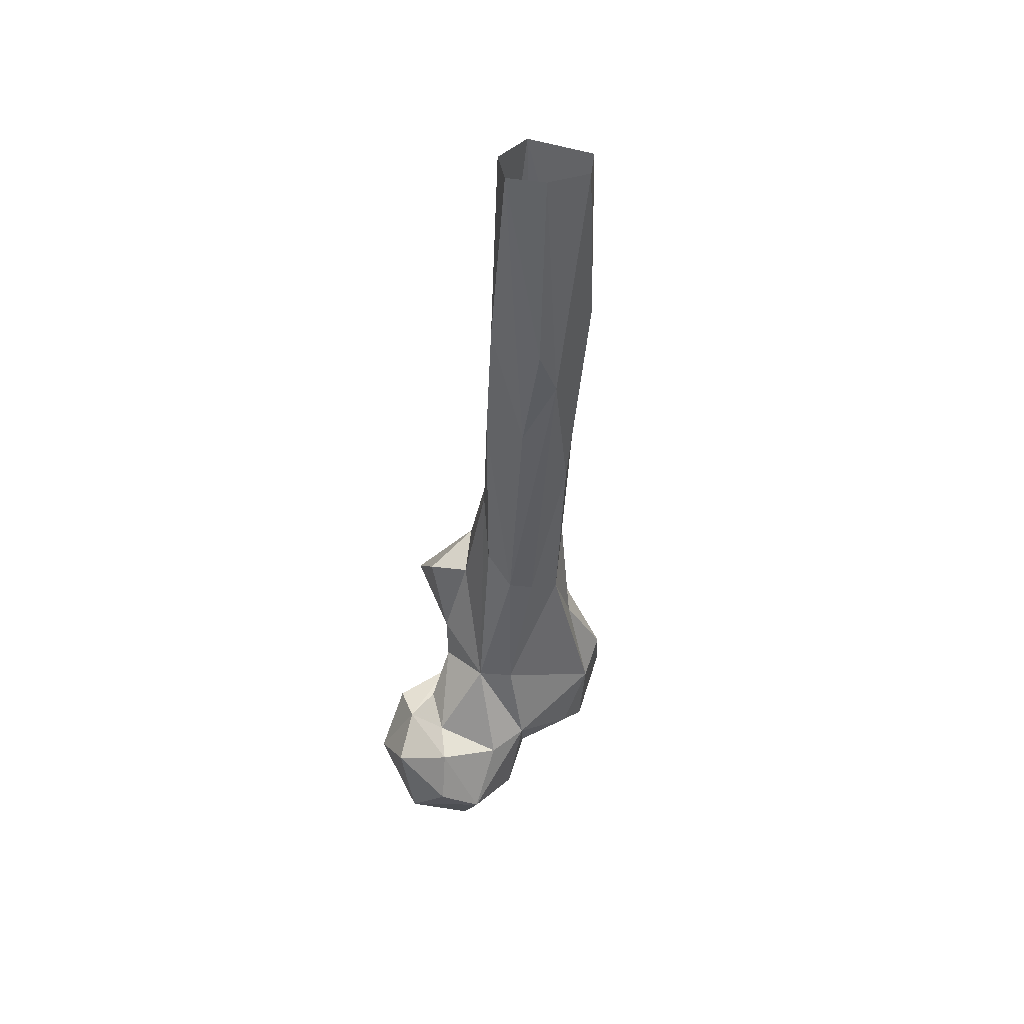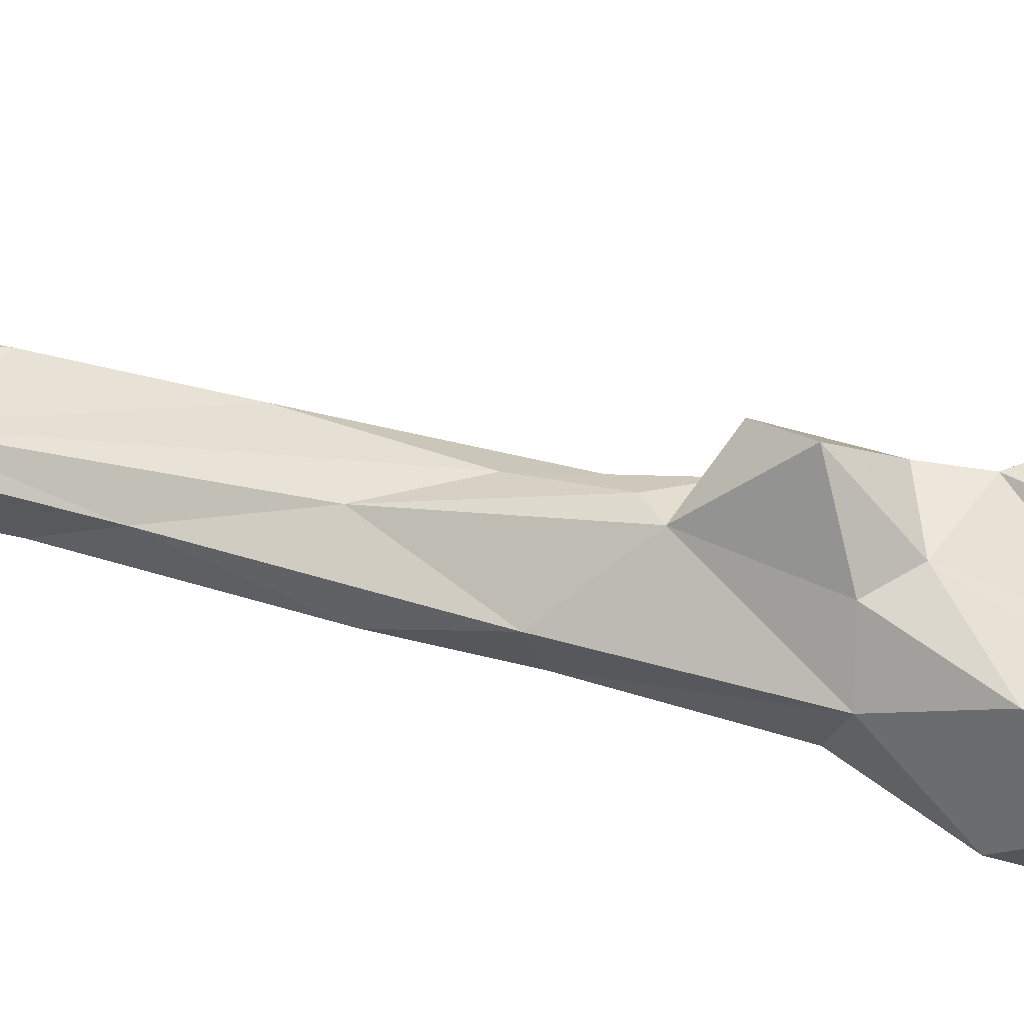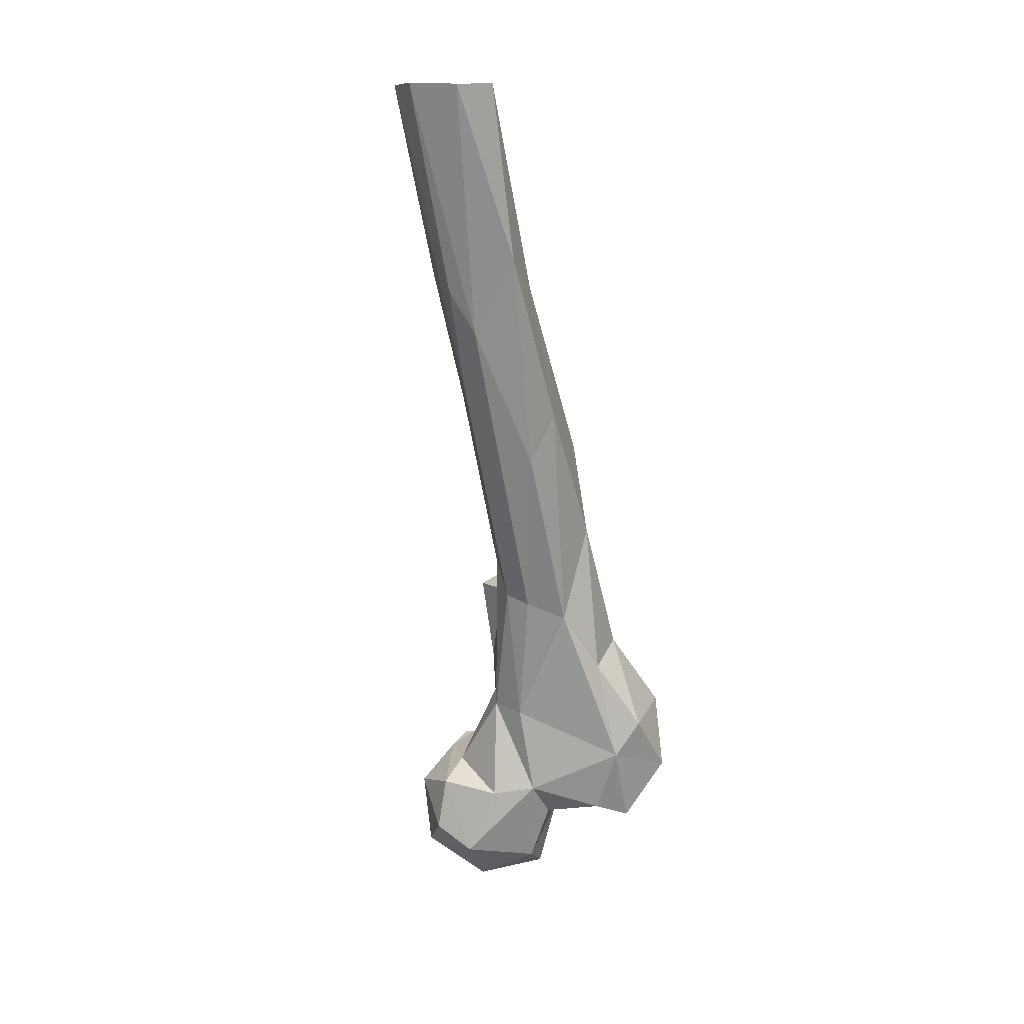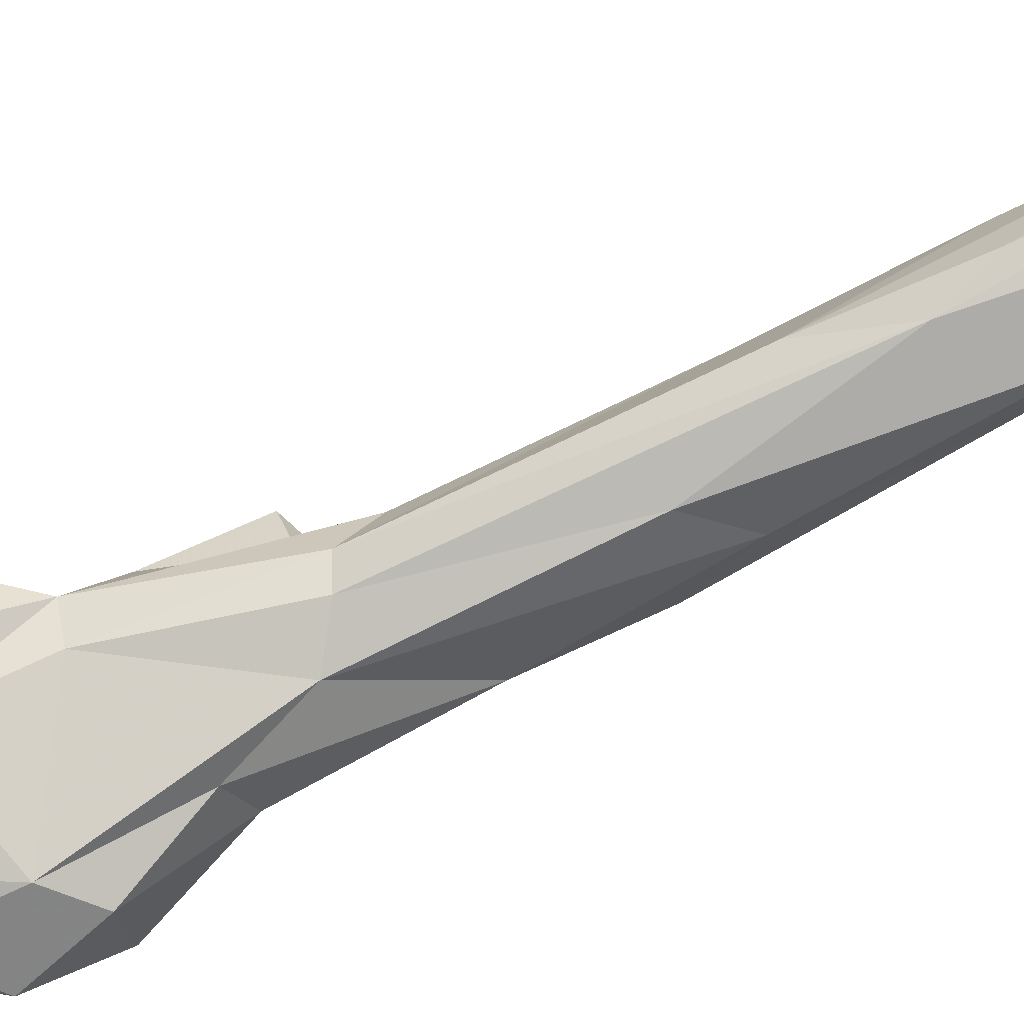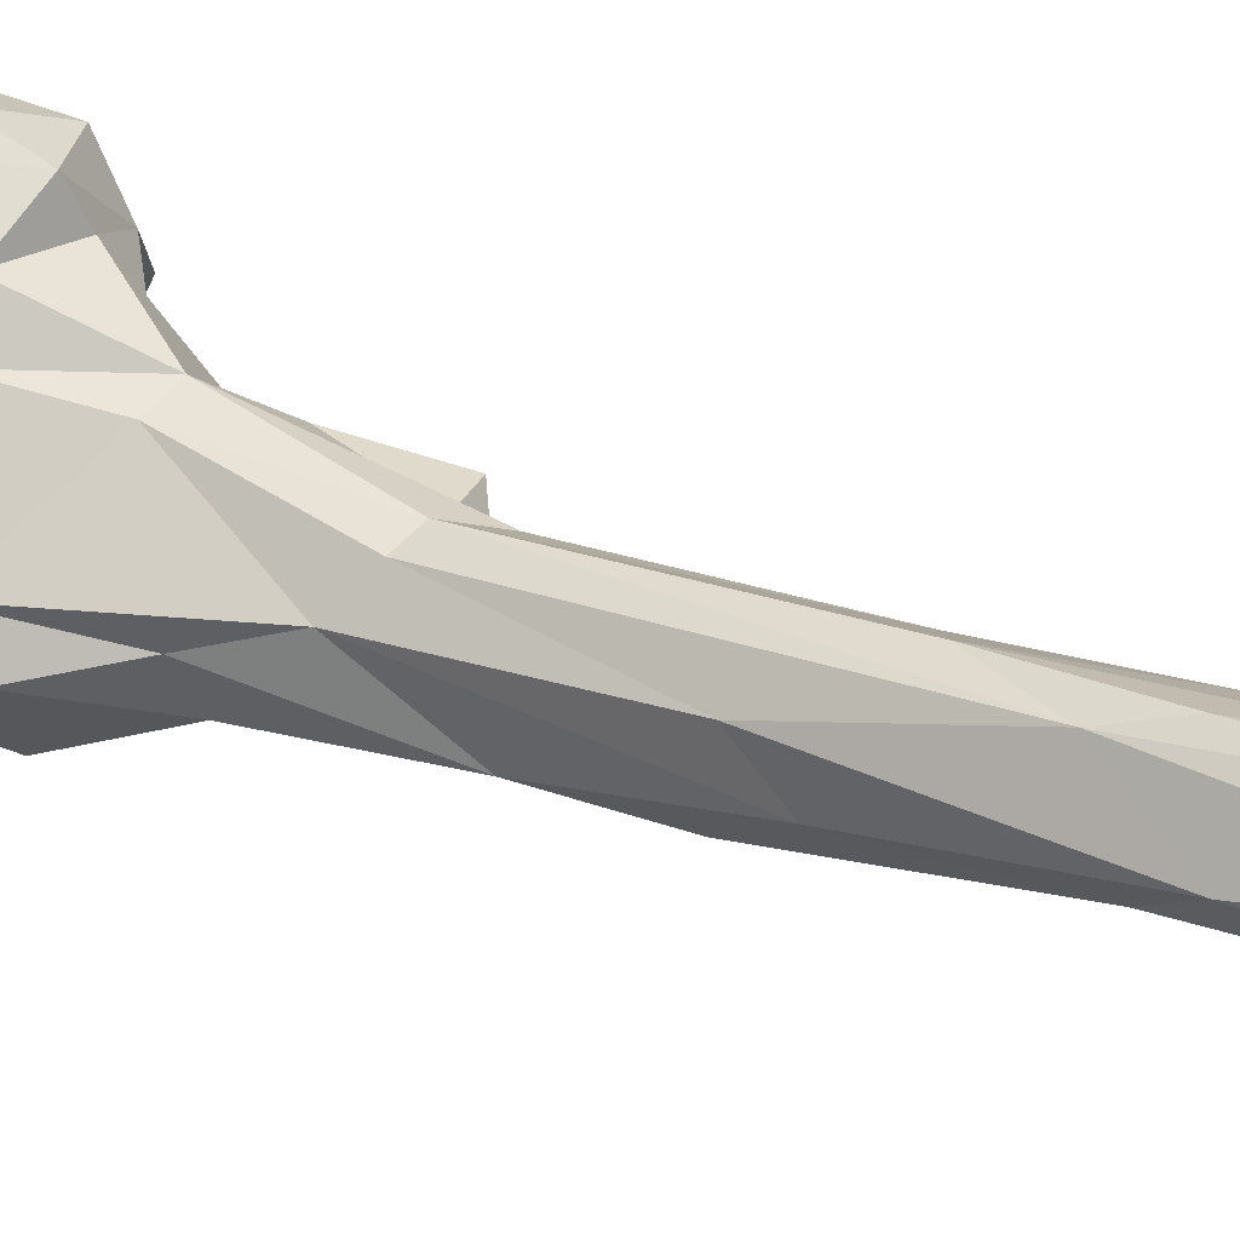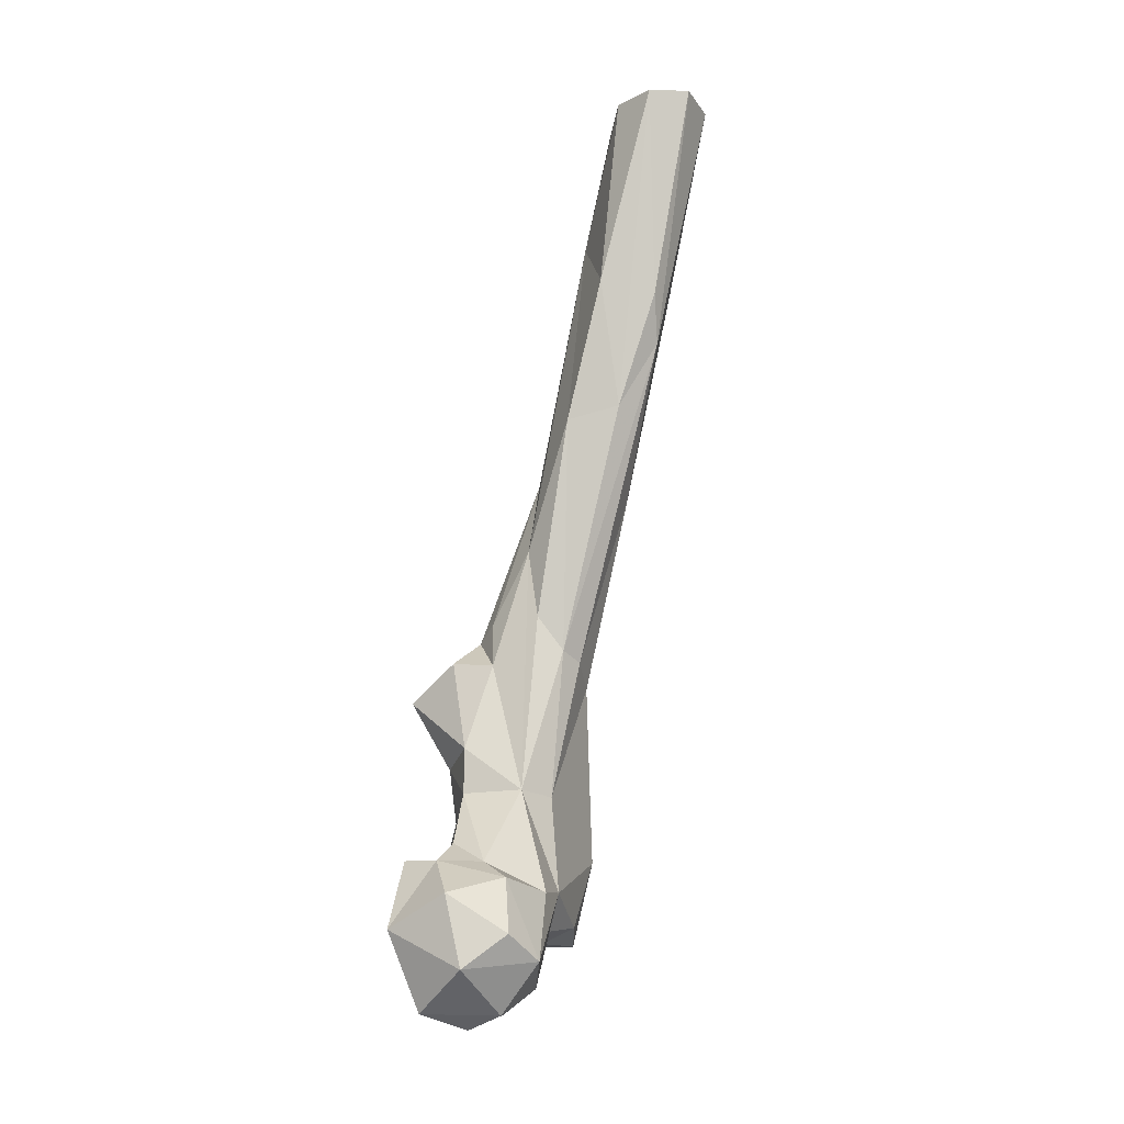
<metadata>
{"format":"obj","ext":"obj","renderer":"f3d","projection":"perspective","resolution":1024,"background":"white","views":[{"elev":32.4,"azim":165.1,"up":"+Z"},{"elev":-75.6,"azim":85.4,"up":"+Y"},{"elev":13.1,"azim":-153.3,"up":"+Z"},{"elev":61.5,"azim":-106.7,"up":"+Y"},{"elev":60.5,"azim":-62.0,"up":"+Y"},{"elev":-19.0,"azim":130.8,"up":"+Z"}]}
</metadata>
<code>
v 141.8 167.1 727.7
v 155.3 163.1 731
v 141.8 178.3 730.5
v 135.4 151.8 739
v 127.4 166.4 733
v 159.2 180.7 739.9
v 125.8 175.7 738.8
v 150.4 149.8 747.2
v 127 154.8 752.4
v 165.2 161.2 750.8
v 140.5 189.8 742.9
v 123.8 162.2 751.9
v 122.9 180.8 763.1
v 151.6 189.5 748.6
v 120.9 174.1 753.9
v 162.8 178.5 758.5
v 133.7 186 761.3
v 140.8 149.9 768.8
v 100.8 148.5 754.1
v 98.36 164.7 753.4
v 107.6 161.8 753.4
v 150.2 187.2 762.9
v 119.4 140.4 753.8
v 113.9 155.2 758.2
v 105.6 171.3 757
v 117.3 136.2 759.5
v 105.4 137.7 766.1
v 122.1 147 772.9
v 157.8 159.2 769.1
v 90.05 156.5 768.8
v 125.2 151.9 769.7
v 138.5 153.8 767.2
v 156.9 169.7 768.2
v 98.91 172.1 775.1
v 118.8 140 785.6
v 149 178.5 768
v 136.2 179.6 788.3
v 95.69 148.9 787
v 143.4 165.8 788
v 149.3 168 773.9
v 93.59 167.5 784.7
v 134.2 151.7 797.9
v 127 181.8 787.4
v 112.4 181.6 819.5
v 144 166.5 799.9
v 113.8 148.6 805.7
v 105.2 172.5 802.8
v 128.8 149.6 806.8
v 105.2 160.9 808.1
v 121.7 187.2 824.1
v 148.8 151.7 813.4
v 138.5 171.1 822.7
v 128.5 187.3 825.9
v 148 165.8 822.1
v 109.1 173 845
v 134.6 180.1 853.6
v 133.6 162 831.5
v 134.1 183.1 835.1
v 117.1 163.4 849.2
v 136 168.7 835.2
v 128.7 178.7 874.3
v 111.8 176.9 870.9
v 115 198.9 870
v 130.7 208.8 889.8
v 111 192.2 882.4
v 123.5 216.6 908.2
v 137.9 196.8 886.7
v 121.7 184.8 904
v 129.3 220.5 919.9
v 113.2 213.5 928.4
v 139.8 210.3 923.4
v 114.1 201.8 919.8
v 130.3 197 940.3
v 140.8 228.8 974.3
v 120.2 232.4 974.7
v 128.7 205 974.2
v 115.9 220.6 974.8
v 132.3 235.8 975
v 139.4 216.8 974.9
f 73 79 76
f 70 77 75
f 64 69 74
f 68 73 76
f 72 76 77
f 68 76 72
f 66 70 75
f 67 71 73
f 64 74 71
f 62 68 72
f 56 73 61
f 71 79 73
f 56 67 73
f 71 74 79
f 65 72 70
f 56 58 67
f 59 68 62
f 53 67 58
f 55 62 65
f 50 63 66
f 44 55 65
f 56 61 60
f 55 59 62
f 57 61 59
f 46 59 55
f 52 60 57
f 57 60 61
f 52 57 54
f 46 57 59
f 46 55 49
f 37 58 56
f 37 56 52
f 44 47 55
f 44 65 63
f 47 49 55
f 48 51 57
f 43 50 53
f 30 38 41
f 42 45 51
f 69 78 74
f 8 10 29
f 43 44 50
f 38 46 49
f 35 42 48
f 2 6 10
f 34 41 47
f 35 46 38
f 39 45 42
f 31 39 42
f 46 48 57
f 34 44 43
f 45 52 54
f 64 71 67
f 41 49 47
f 36 37 39
f 63 70 66
f 28 31 42
f 27 35 38
f 13 34 43
f 36 39 40
f 32 40 39
f 31 32 39
f 63 65 70
f 26 35 27
f 13 43 37
f 30 41 34
f 6 11 14
f 28 42 35
f 27 38 30
f 17 37 36
f 13 37 17
f 59 61 68
f 22 36 33
f 1 4 5
f 19 21 23
f 9 32 31
f 33 36 40
f 35 48 46
f 23 28 35
f 2 3 6
f 34 47 44
f 53 66 64
f 37 45 39
f 13 15 25
f 20 34 25
f 10 33 29
f 19 23 27
f 51 54 57
f 19 27 30
f 9 18 32
f 18 29 33
f 14 22 16
f 17 36 22
f 19 30 20
f 21 24 23
f 23 26 27
f 7 12 15
f 52 56 60
f 20 25 21
f 32 33 40
f 12 21 15
f 15 21 25
f 11 17 22
f 12 24 21
f 11 22 14
f 42 51 48
f 18 33 32
f 3 7 11
f 12 31 24
f 4 18 9
f 62 72 65
f 4 8 18
f 11 13 17
f 2 10 8
f 10 16 33
f 4 9 5
f 53 64 67
f 7 15 13
f 64 66 69
f 6 14 16
f 8 29 18
f 19 20 21
f 44 63 50
f 37 52 45
f 2 8 4
f 1 2 4
f 5 12 7
f 20 30 34
f 16 22 33
f 24 31 28
f 37 53 58
f 45 54 51
f 38 49 41
f 70 72 77
f 5 9 12
f 6 16 10
f 66 75 78
f 1 3 2
f 23 24 28
f 61 73 68
f 7 13 11
f 66 78 69
f 50 66 53
f 37 43 53
f 13 25 34
f 23 35 26
f 3 5 7
f 1 5 3
f 9 31 12
f 3 11 6

</code>
